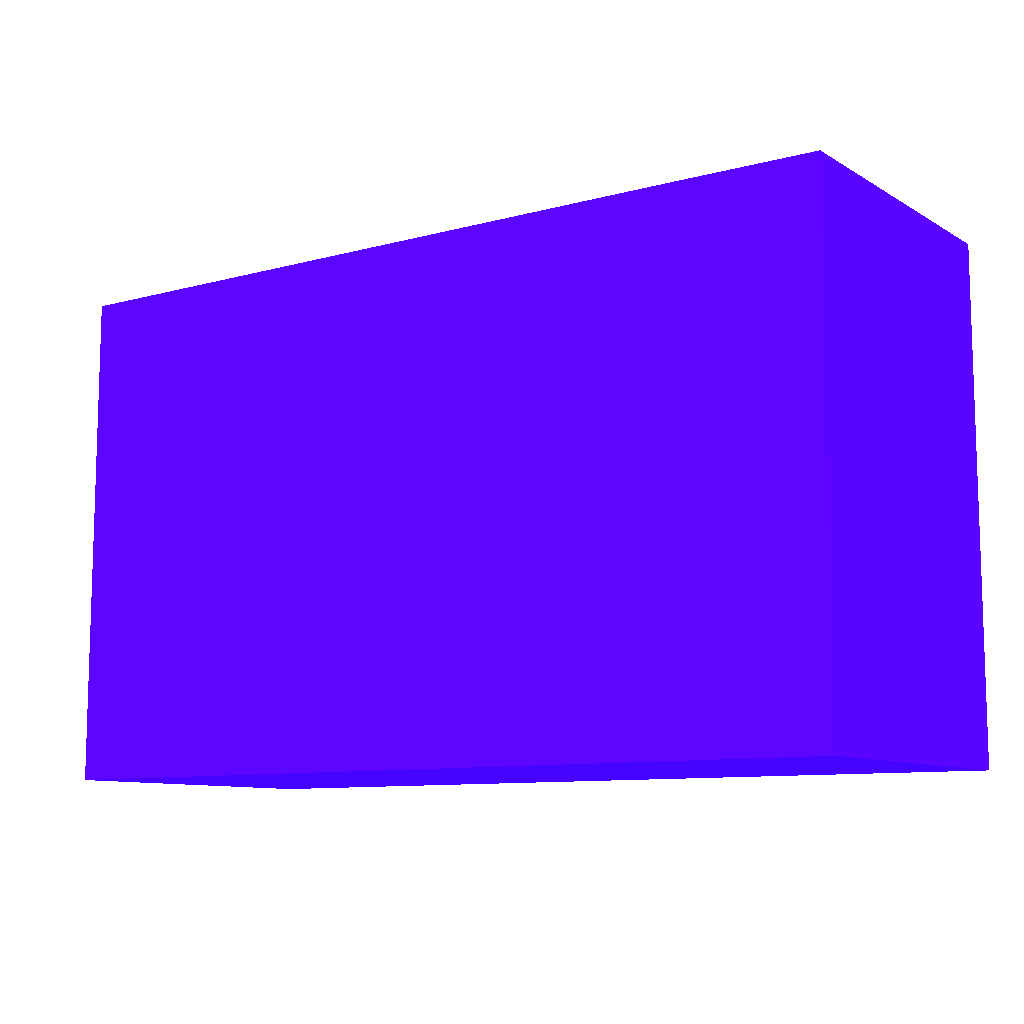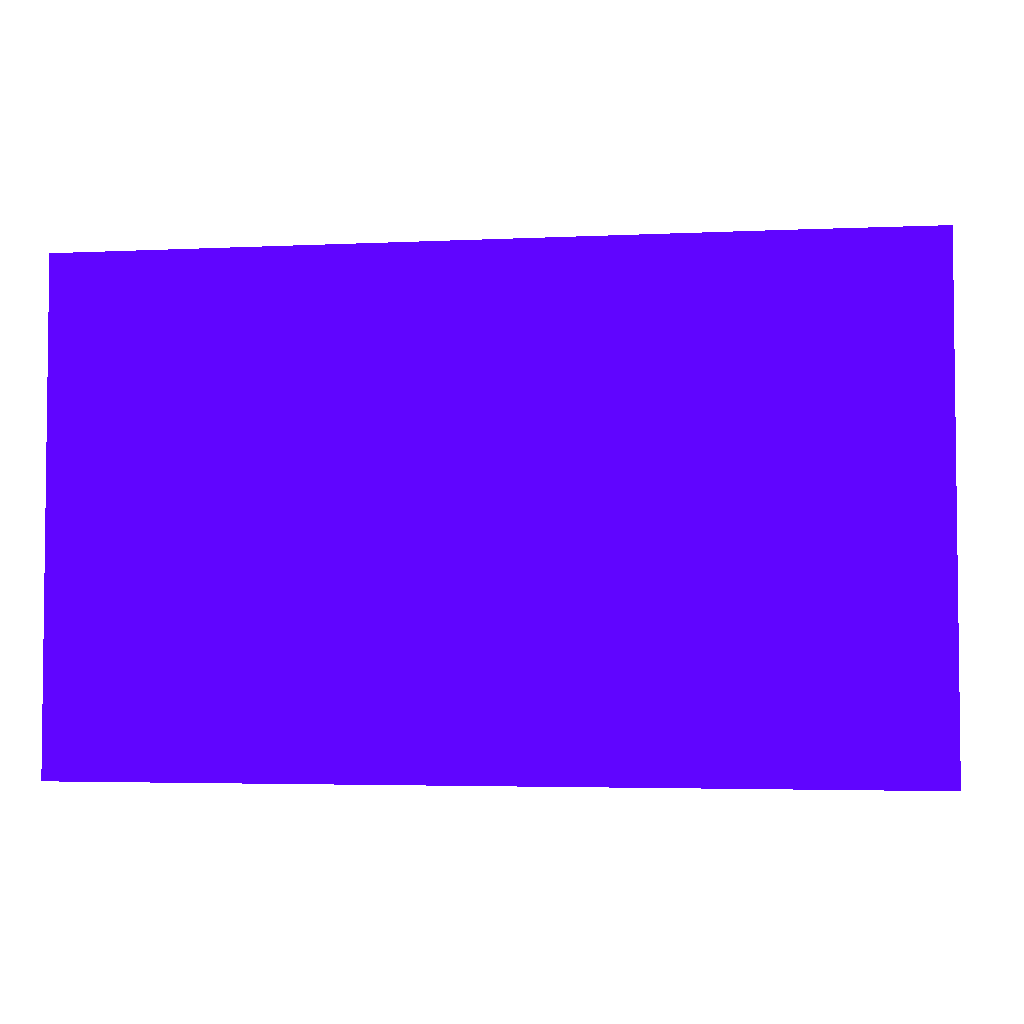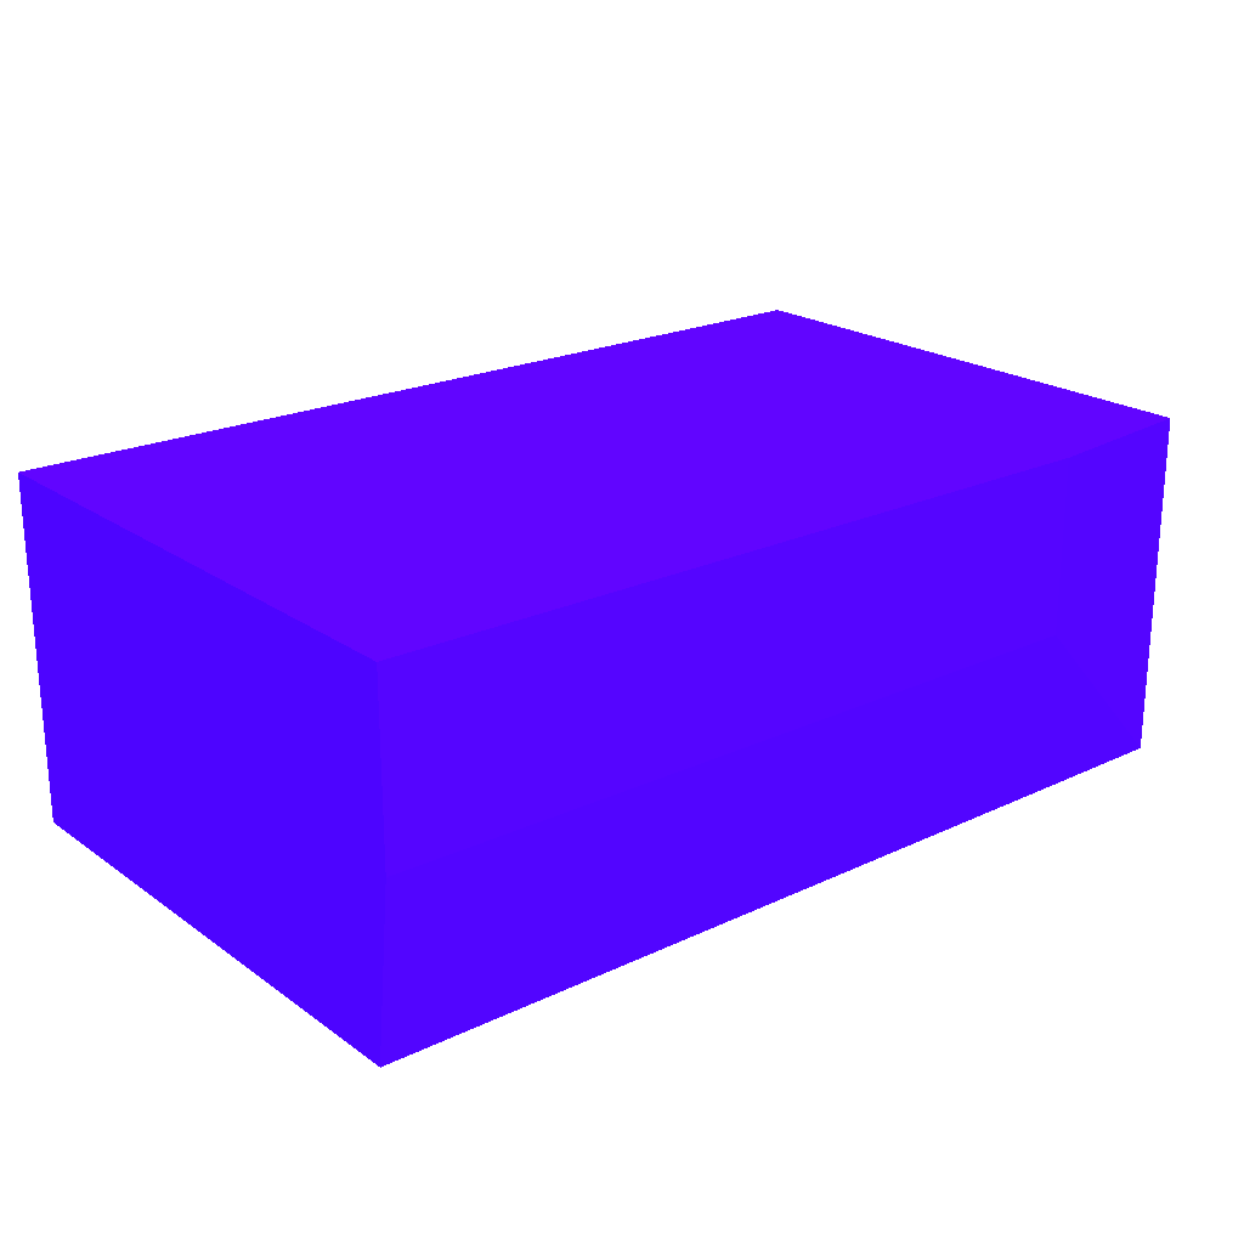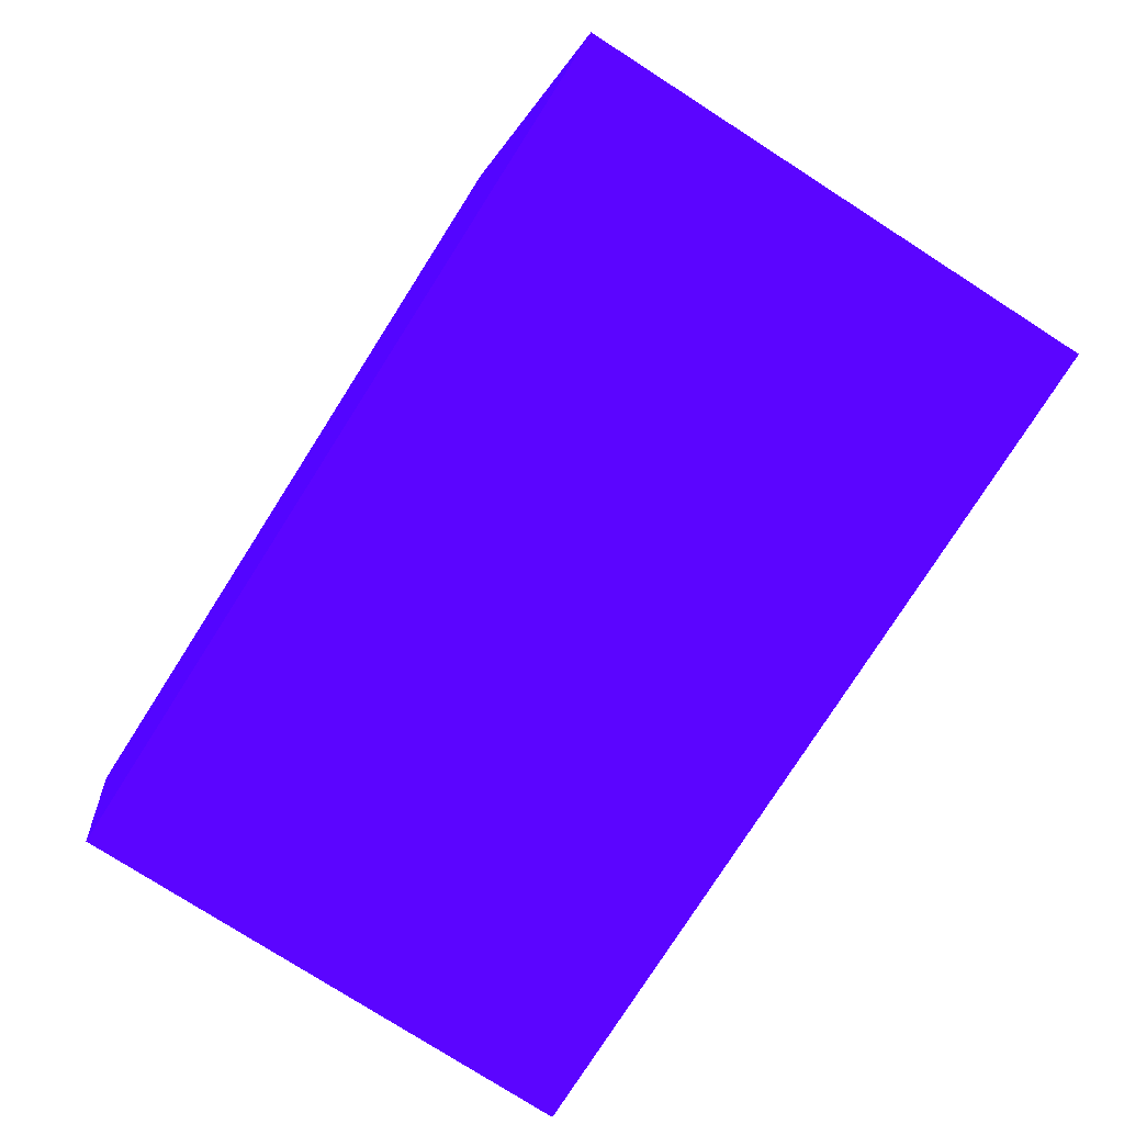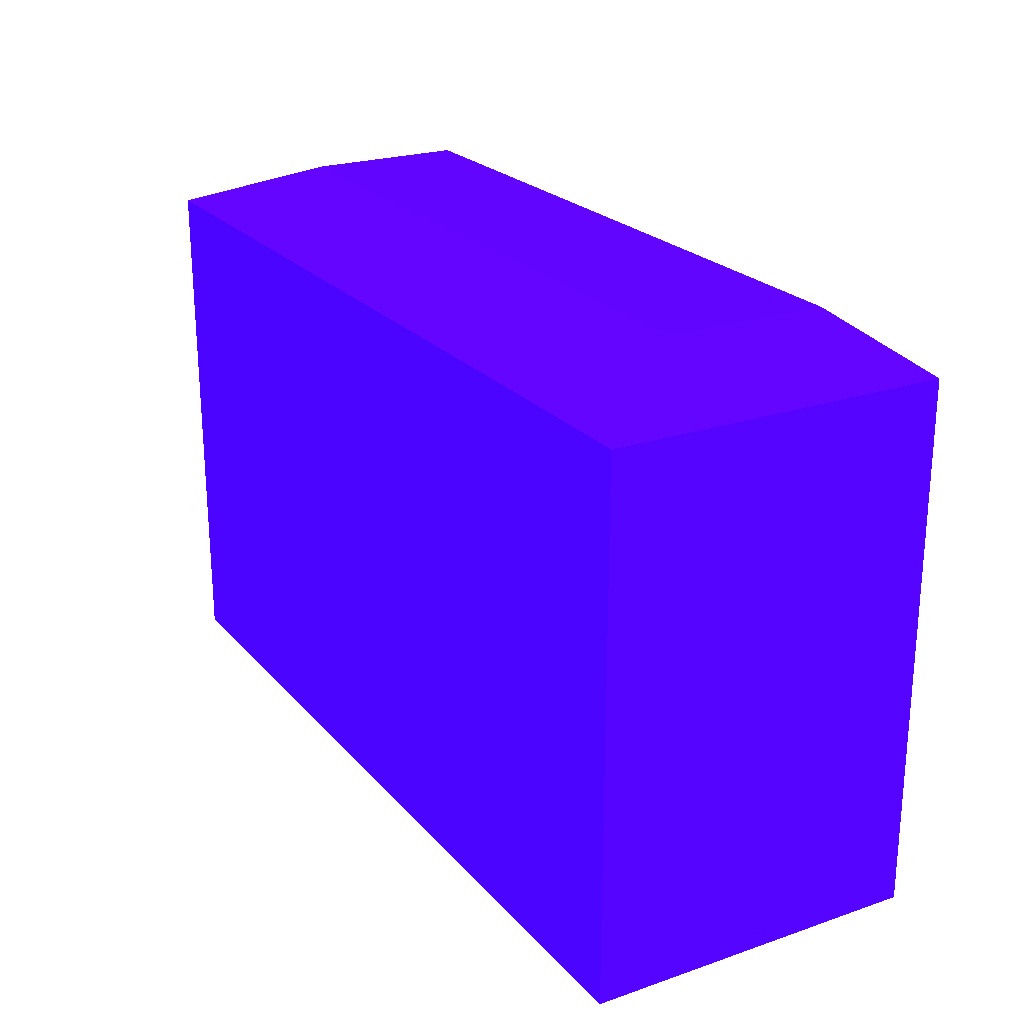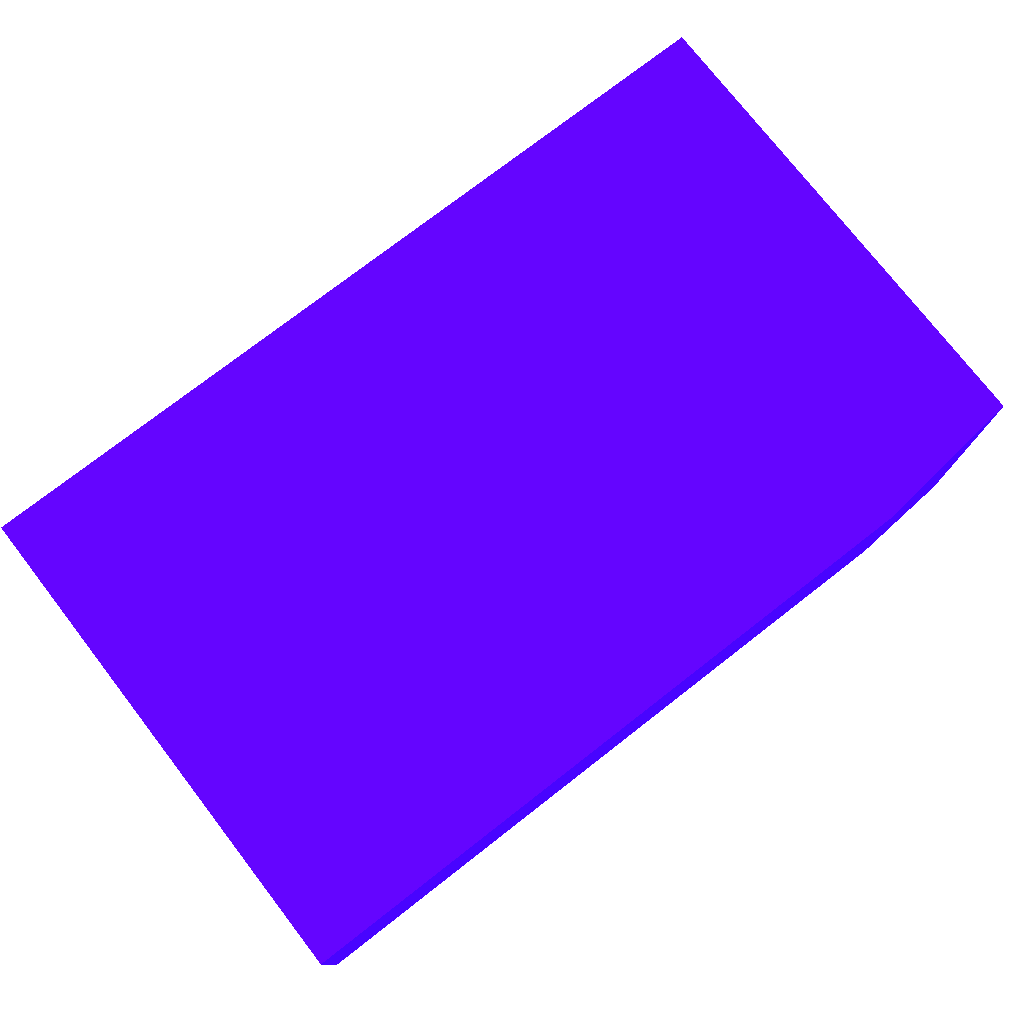
<metadata>
{"format":"obj","ext":"obj","renderer":"f3d","projection":"perspective","resolution":1024,"background":"white","views":[{"elev":-9.8,"azim":-145.2,"up":"+Y"},{"elev":-3.8,"azim":-171.0,"up":"+Y"},{"elev":21.7,"azim":140.4,"up":"+Z"},{"elev":-78.3,"azim":-122.6,"up":"+Z"},{"elev":23.2,"azim":-120.0,"up":"+Y"},{"elev":76.4,"azim":142.2,"up":"+Z"}]}
</metadata>
<code>
v 1.454 -0.471 -9.192 0.2118 0.01176 0.9882
v 1.454 -0.471 -9.444 0.2118 0.01176 0.9882
v 0.355 -0.471 -9.192 0.2118 0.01176 0.9882
v 1.454 -1.299 -9.192 0.2118 0.01176 0.9882
v 1.454 -0.4993 -9.698 0.2118 0.01176 0.9882
v 0.355 -0.471 -9.444 0.2118 0.01176 0.9882
v 0.105 -0.5 -9.192 0.2118 0.01176 0.9882
v 1.454 -1.299 -9.698 0.2118 0.01176 0.9882
v 0.105 -1.299 -9.192 0.2118 0.01176 0.9882
v 0.355 -0.4993 -9.698 0.2118 0.01176 0.9882
v 0.105 -0.5001 -9.698 0.2118 0.01176 0.9882
v 0.105 -0.5 -9.444 0.2118 0.01176 0.9882
v 0.105 -1.299 -9.698 0.2118 0.01176 0.9882
f 1 2 6
f 1 6 3
f 1 3 7
f 1 7 9
f 1 9 4
f 1 4 8
f 1 8 5
f 1 5 2
f 2 5 10
f 2 10 6
f 3 6 12
f 3 12 7
f 4 9 13
f 4 13 8
f 5 8 13
f 5 13 11
f 5 11 10
f 6 10 11
f 6 11 12
f 7 12 11
f 7 11 13
f 7 13 9

</code>
